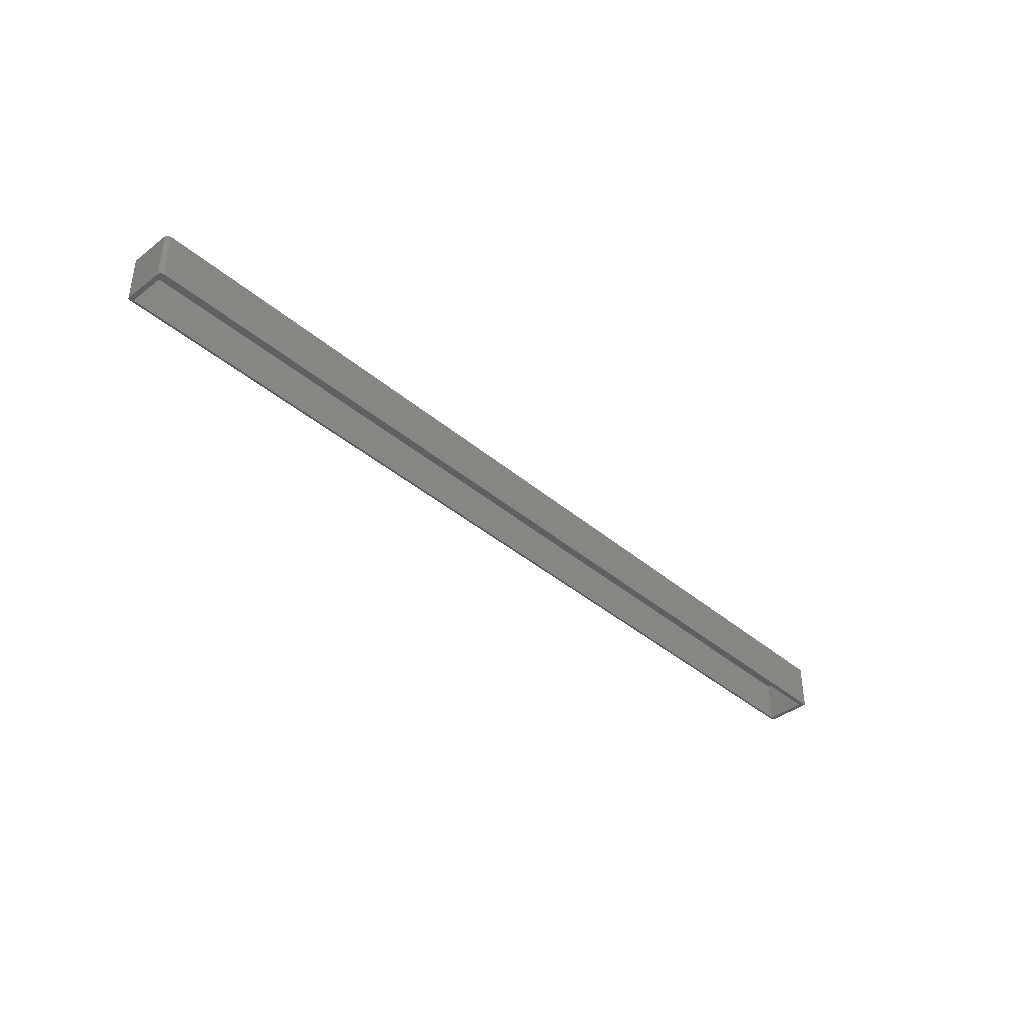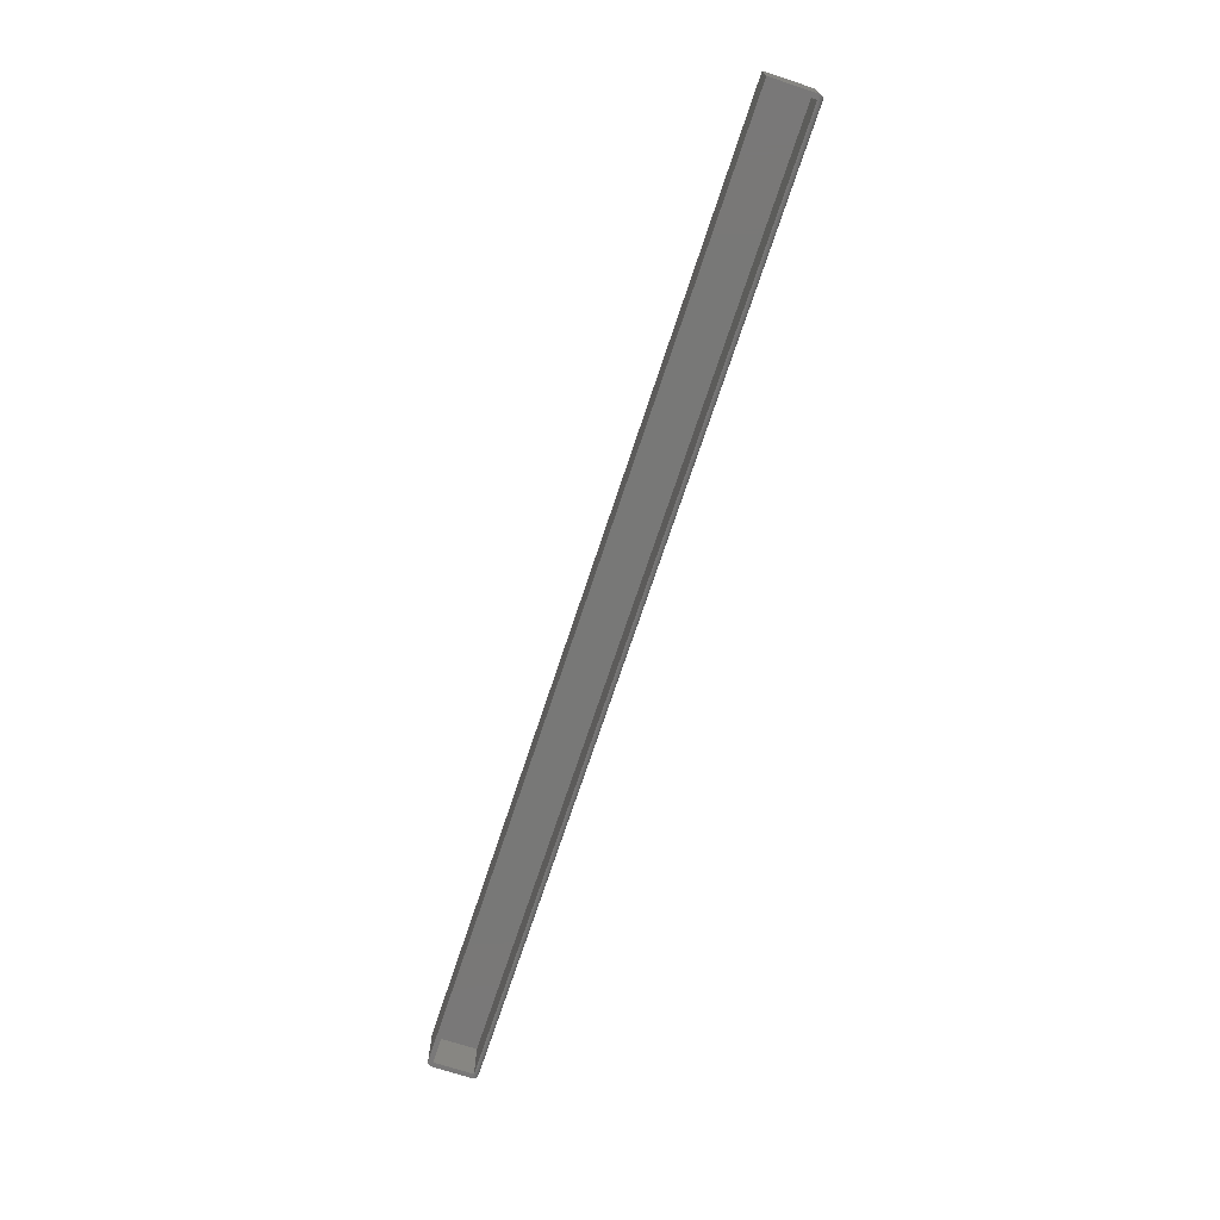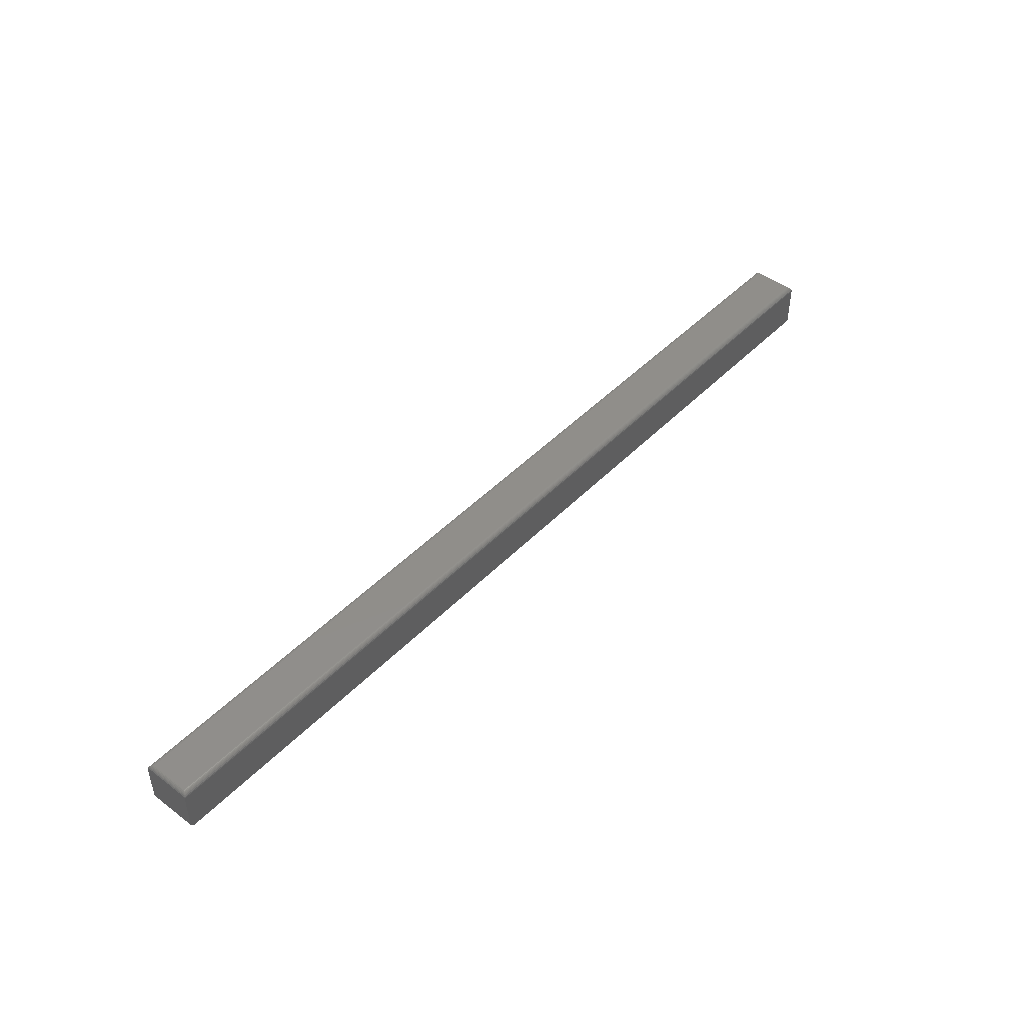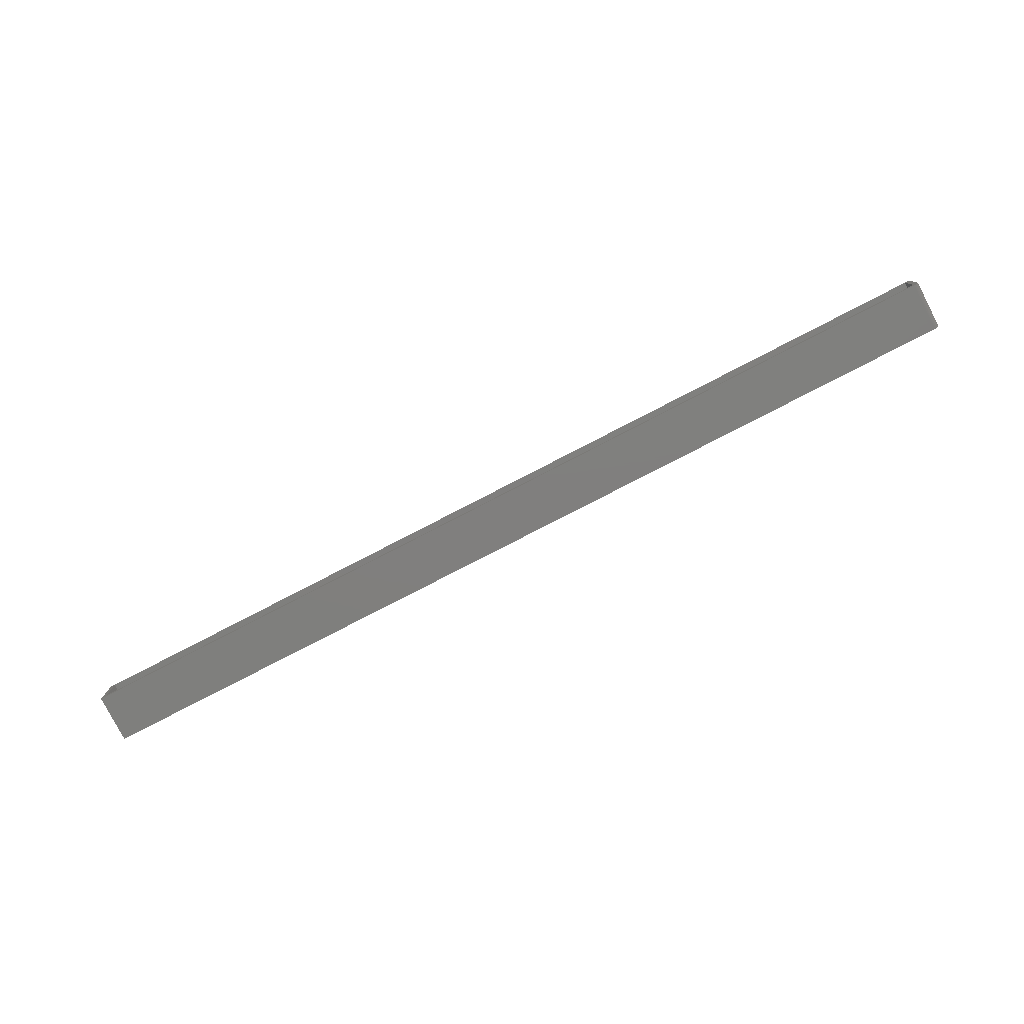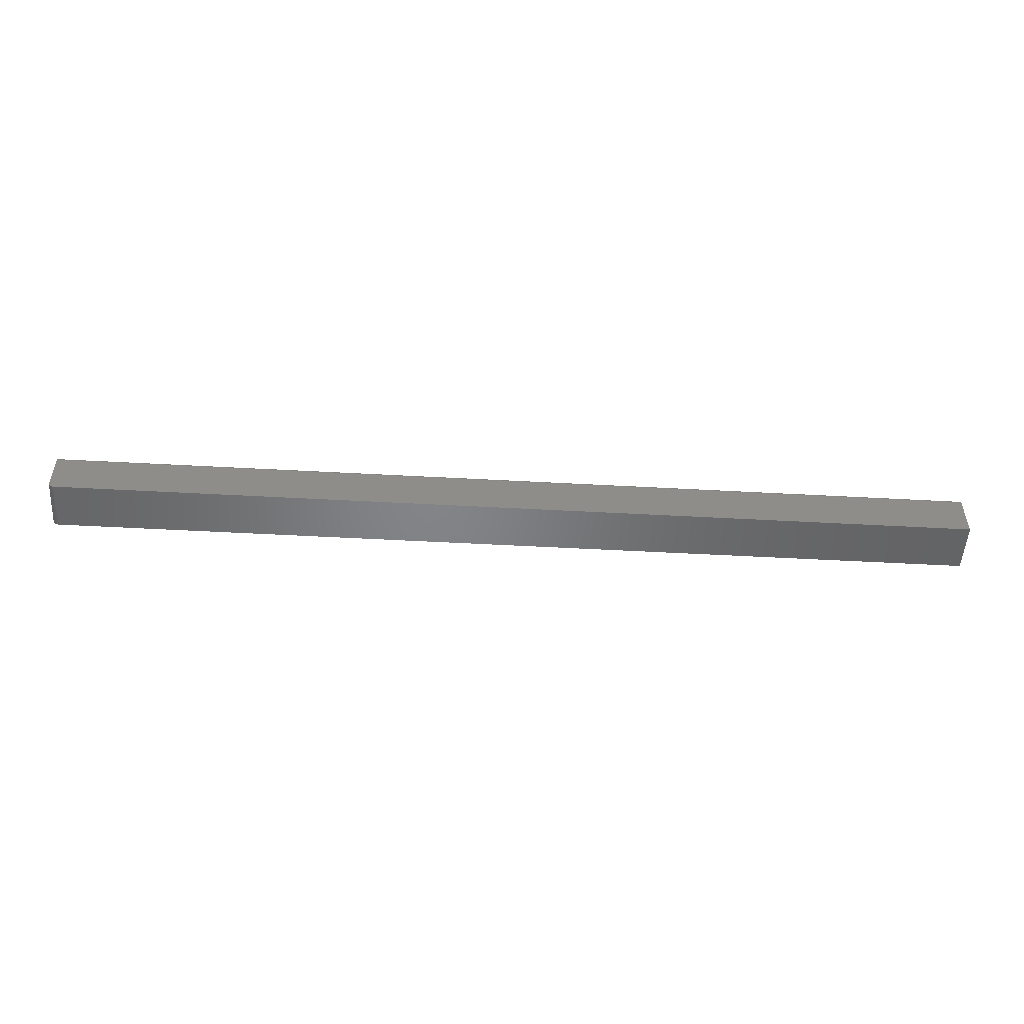
<metadata>
{"format":"stl","ext":"stl","renderer":"f3d","projection":"perspective","resolution":1024,"background":"white","views":[{"elev":-39.8,"azim":-46.3,"up":"+Z"},{"elev":-70.9,"azim":71.8,"up":"+Z"},{"elev":45.8,"azim":-49.2,"up":"+Y"},{"elev":-79.4,"azim":-152.7,"up":"+Y"},{"elev":-51.8,"azim":-3.4,"up":"+Y"}]}
</metadata>
<code>
# stl→obj: 62 verts, 120 faces
v -0.75 -0.2023 0
v -0.75 -0.2656 0
v -0.75 -0.2023 0.07812
v -0.75 -0.2656 0.07812
v 0.75 -0.2023 0.07812
v -0.7498 -0.2671 0.07812
v -0.7494 -0.2686 0.07812
v -0.7487 -0.27 0.07812
v -0.7477 -0.2711 0.07812
v -0.7465 -0.2721 0.07812
v -0.7452 -0.2728 0.07812
v -0.7437 -0.2733 0.07812
v -0.7422 -0.2734 0.07812
v 0.75 -0.2734 0.07812
v -0.7422 -0.2656 0
v 0.7422 -0.2656 0
v -0.7498 -0.2671 0
v -0.7422 -0.2023 0
v 0.7422 -0.2023 0
v 0.75 -0.2023 1.735e-18
v 0.75 -0.2734 0
v -0.7422 -0.2734 0
v -0.7437 -0.2733 0
v -0.7452 -0.2728 0
v -0.7465 -0.2721 0
v -0.7477 -0.2711 0
v -0.7487 -0.27 0
v -0.7494 -0.2686 0
v 0.7422 -0.1945 0.07031
v 0.7422 -0.1945 0.007812
v -0.7422 -0.1945 0.07031
v -0.7422 -0.1945 0.007812
v 0.7422 -0.2023 0.07031
v -0.7422 -0.2023 0.07031
v 0.7422 -0.2656 0.07031
v -0.7422 -0.2656 0.07031
v 0.7441 -0.1947 0.005851
v -0.7441 -0.1947 0.005851
v 0.7495 -0.1996 0.000477
v -0.7483 -0.1974 0.001716
v 0.7483 -0.1974 0.001716
v -0.7474 -0.1965 0.002582
v 0.7474 -0.1965 0.002582
v -0.7464 -0.1957 0.003579
v 0.7464 -0.1957 0.003579
v -0.7453 -0.1951 0.004679
v 0.7453 -0.1951 0.004679
v -0.7495 -0.1996 0.000477
v -0.7434 -0.1946 0.07155
v -0.7486 -0.1978 0.07672
v -0.7468 -0.196 0.07497
v -0.7458 -0.1954 0.07391
v -0.7446 -0.1949 0.07276
v -0.7497 -0.2001 0.07781
v -0.7478 -0.1969 0.07592
v 0.7434 -0.1946 0.07156
v 0.7446 -0.1949 0.07276
v 0.7458 -0.1954 0.07391
v 0.7468 -0.196 0.07497
v 0.7478 -0.1969 0.07592
v 0.7486 -0.1978 0.07672
v 0.7497 -0.2001 0.07781
f 1 2 3
f 3 2 4
f 5 3 4
f 5 4 6
f 5 6 7
f 5 7 8
f 5 8 9
f 5 9 10
f 5 10 11
f 5 11 12
f 5 12 13
f 5 13 14
f 15 16 17
f 15 17 2
f 15 2 1
f 15 1 18
f 16 19 20
f 16 20 21
f 16 21 22
f 16 22 23
f 16 23 24
f 16 24 25
f 16 25 26
f 16 26 27
f 16 27 28
f 16 28 17
f 13 22 14
f 14 22 21
f 22 13 23
f 23 13 12
f 23 12 24
f 24 12 11
f 24 11 25
f 25 11 10
f 25 10 26
f 26 10 9
f 26 9 27
f 27 9 8
f 27 8 28
f 28 8 7
f 28 7 17
f 17 7 6
f 17 6 2
f 2 6 4
f 21 20 14
f 14 20 5
f 29 30 31
f 31 30 32
f 33 34 19
f 19 34 18
f 16 35 19
f 19 35 33
f 18 34 15
f 15 34 36
f 32 37 38
f 32 30 37
f 39 40 41
f 40 42 41
f 41 42 43
f 42 44 43
f 43 44 45
f 45 44 46
f 45 46 47
f 46 38 47
f 47 38 37
f 48 40 39
f 48 39 20
f 48 20 19
f 48 19 18
f 48 18 1
f 31 38 49
f 31 32 38
f 48 50 40
f 51 52 53
f 44 53 46
f 53 49 46
f 46 49 38
f 1 3 48
f 48 3 54
f 48 54 50
f 40 50 42
f 42 50 55
f 42 55 44
f 44 55 51
f 44 51 53
f 29 49 56
f 29 31 49
f 49 53 56
f 56 53 57
f 53 52 57
f 57 52 58
f 52 51 58
f 58 51 59
f 51 55 59
f 59 55 60
f 55 50 60
f 60 50 61
f 50 54 61
f 3 5 54
f 54 5 62
f 54 62 61
f 30 56 37
f 30 29 56
f 37 56 57
f 37 57 58
f 37 58 47
f 47 58 59
f 47 59 45
f 45 59 43
f 43 59 60
f 43 60 41
f 41 60 61
f 41 61 62
f 5 20 62
f 62 20 39
f 62 39 41
f 36 35 15
f 15 35 16
f 34 33 36
f 36 33 35

</code>
